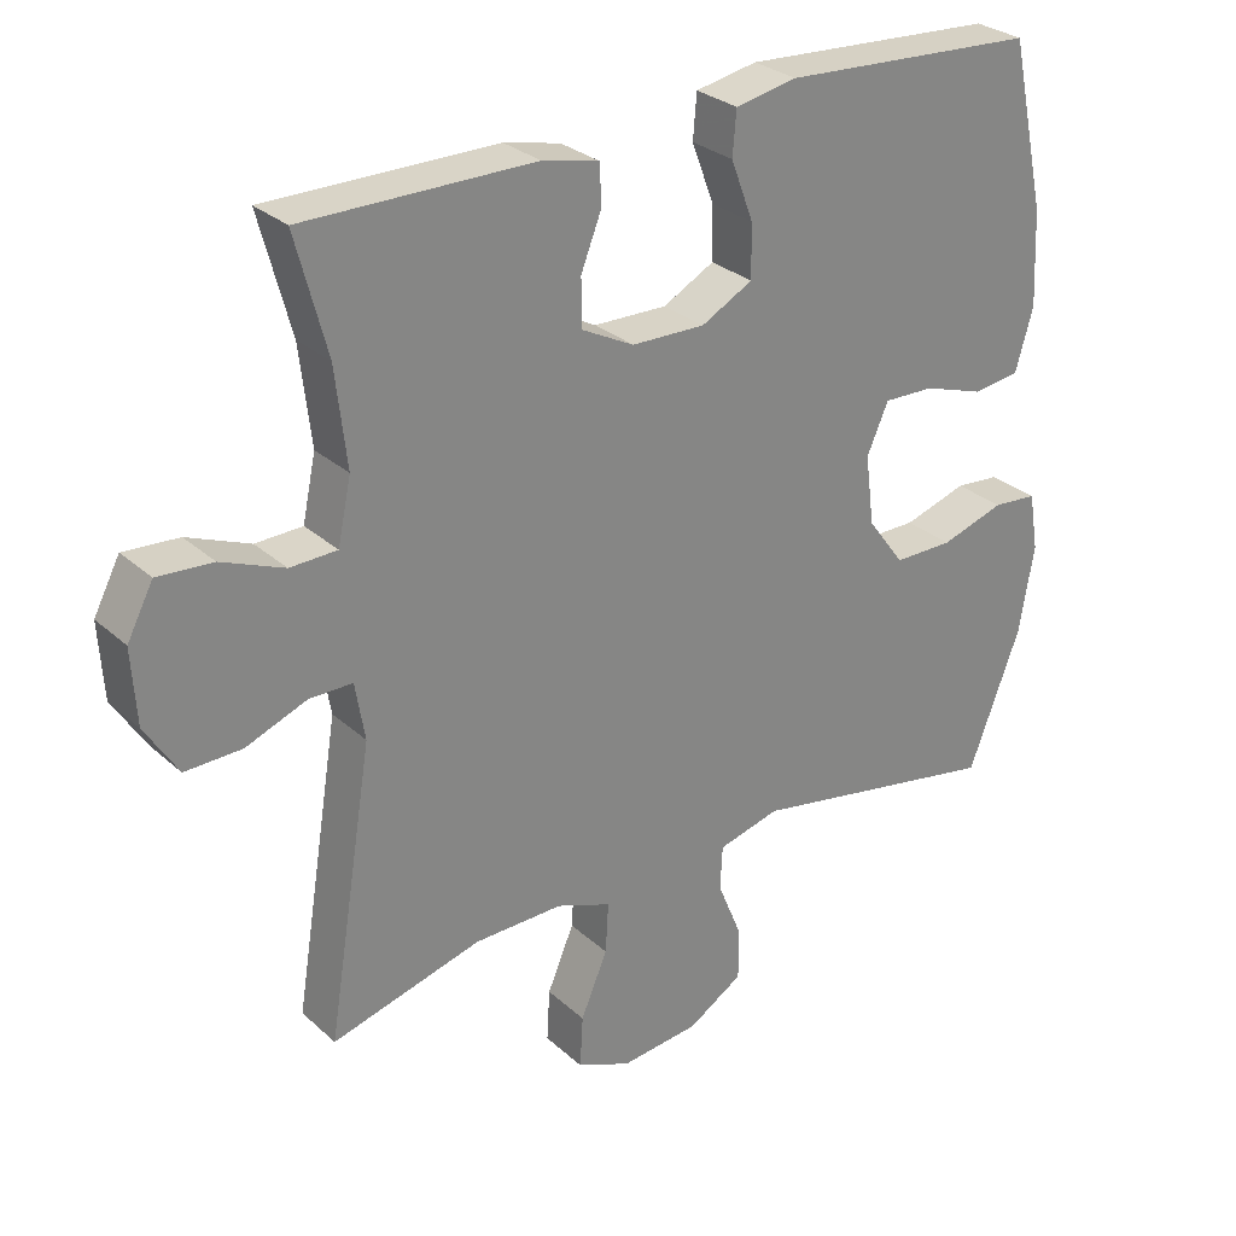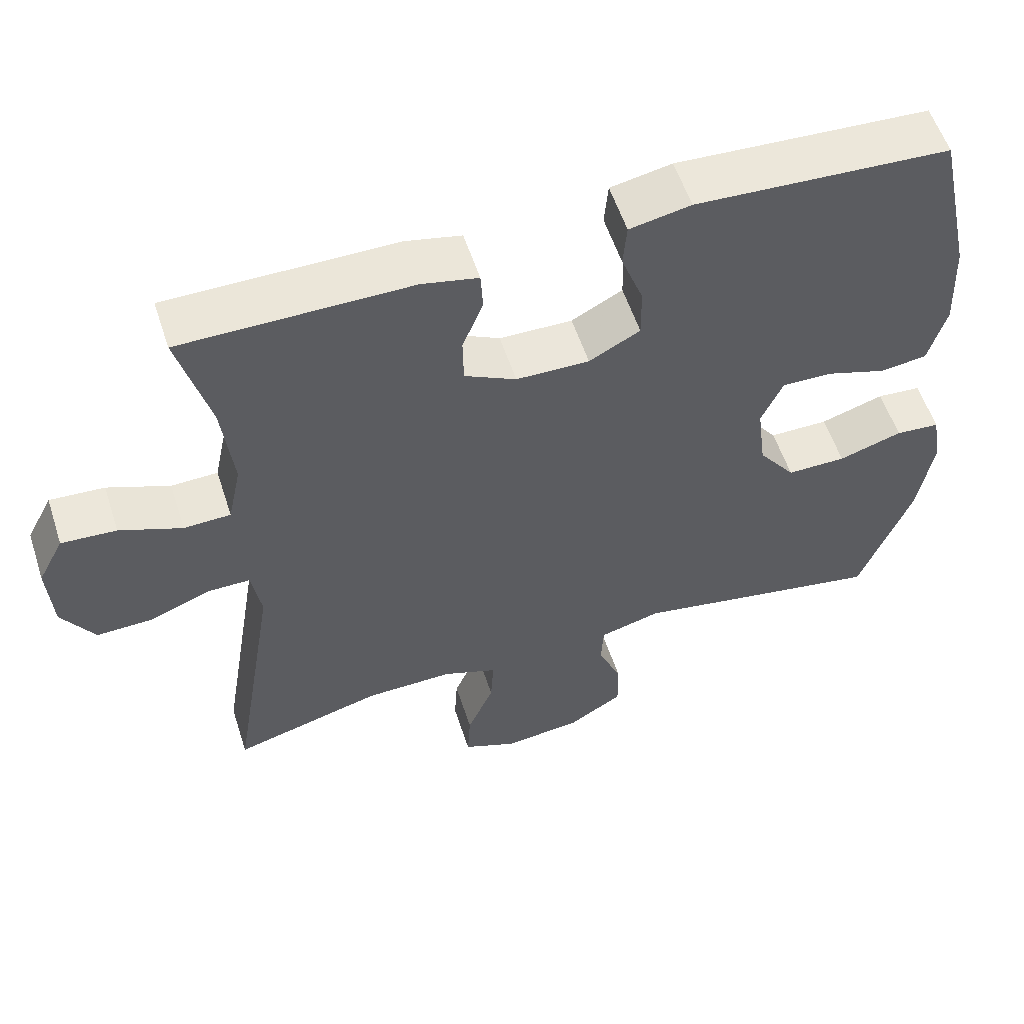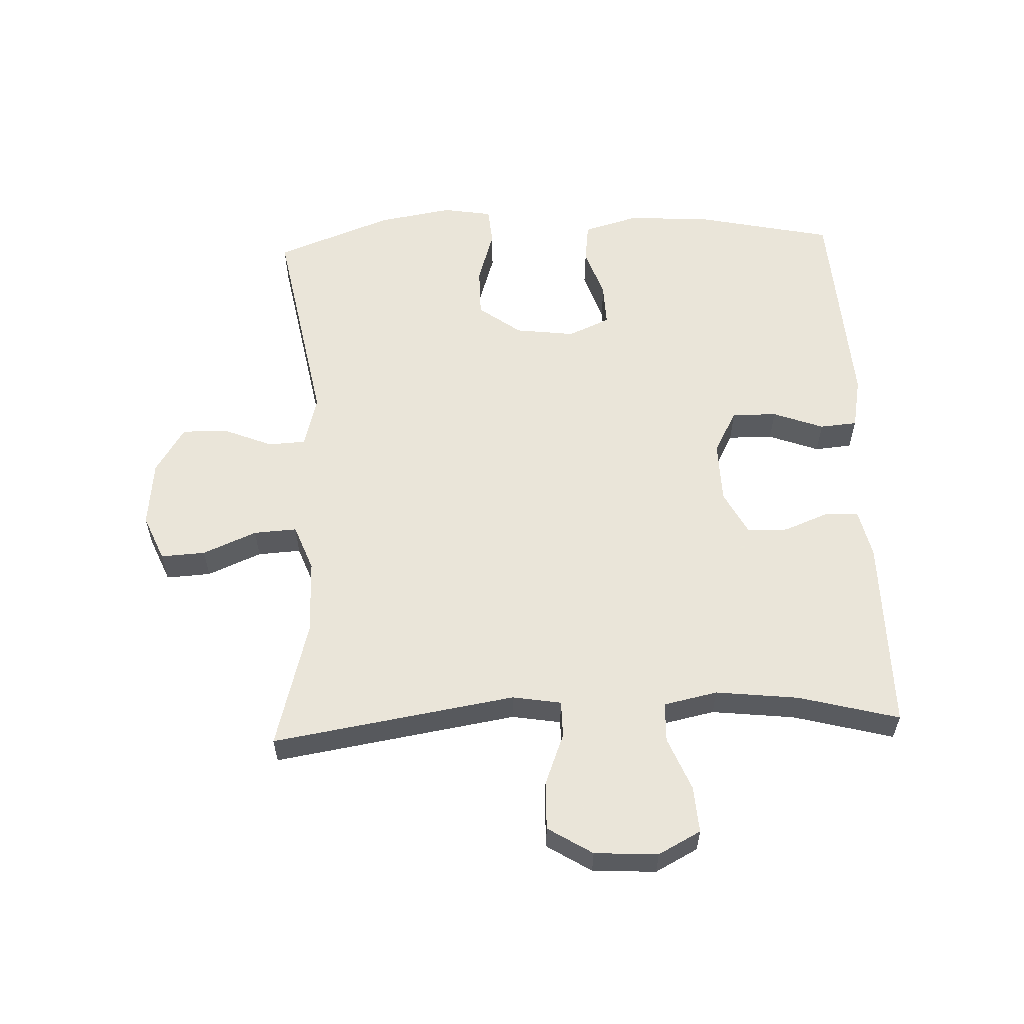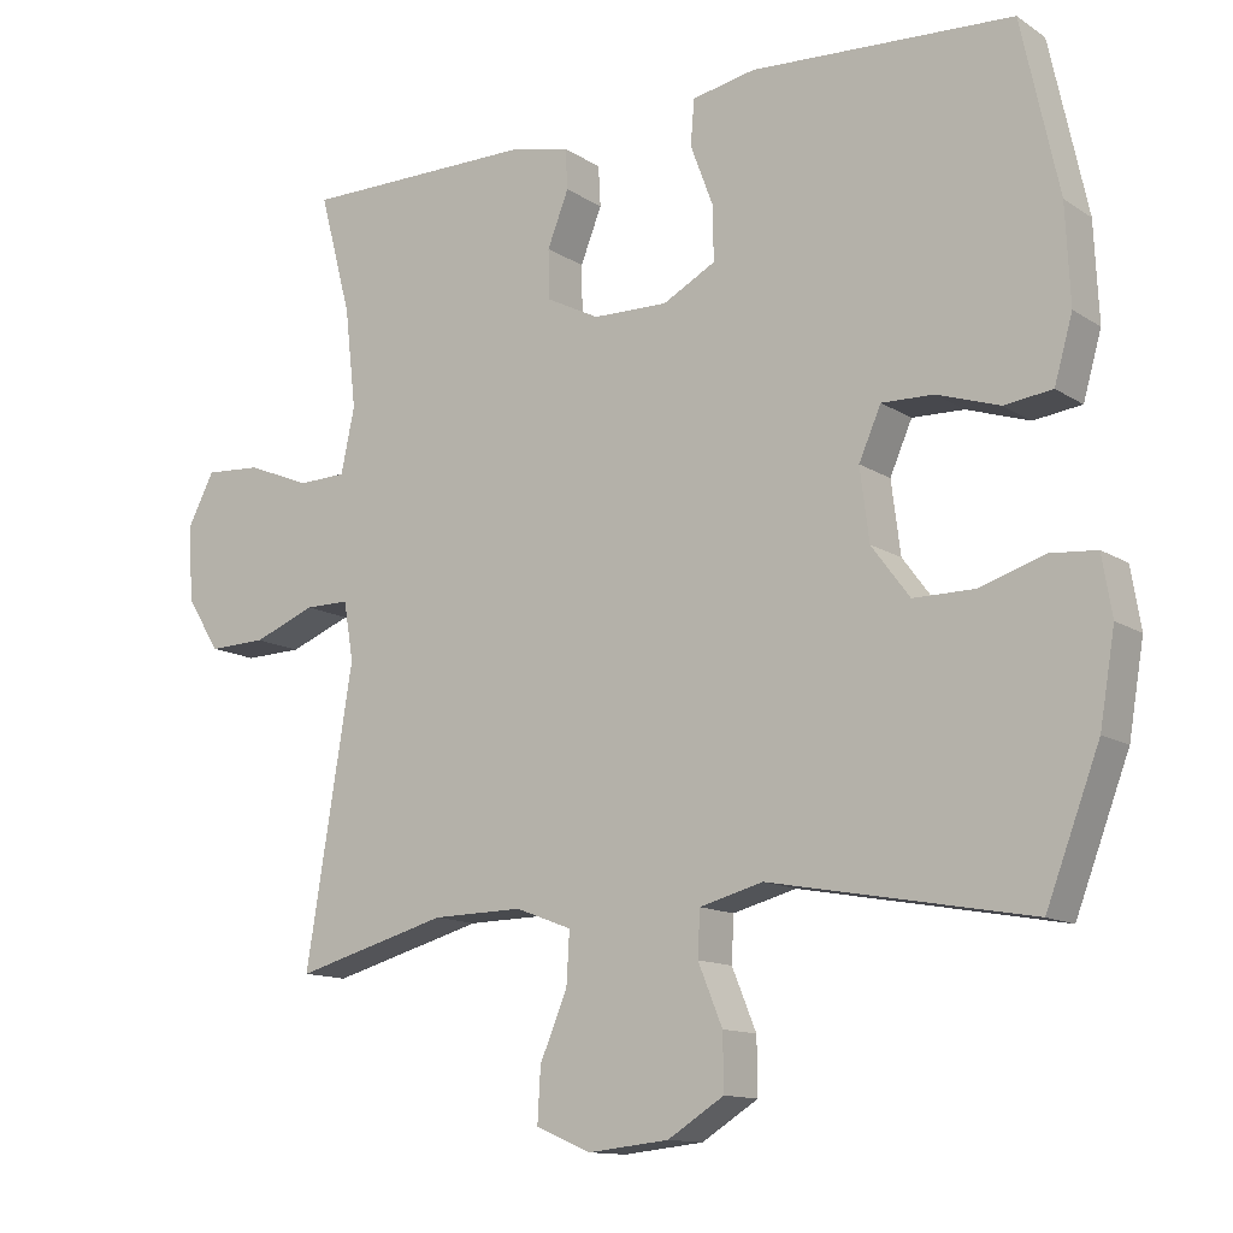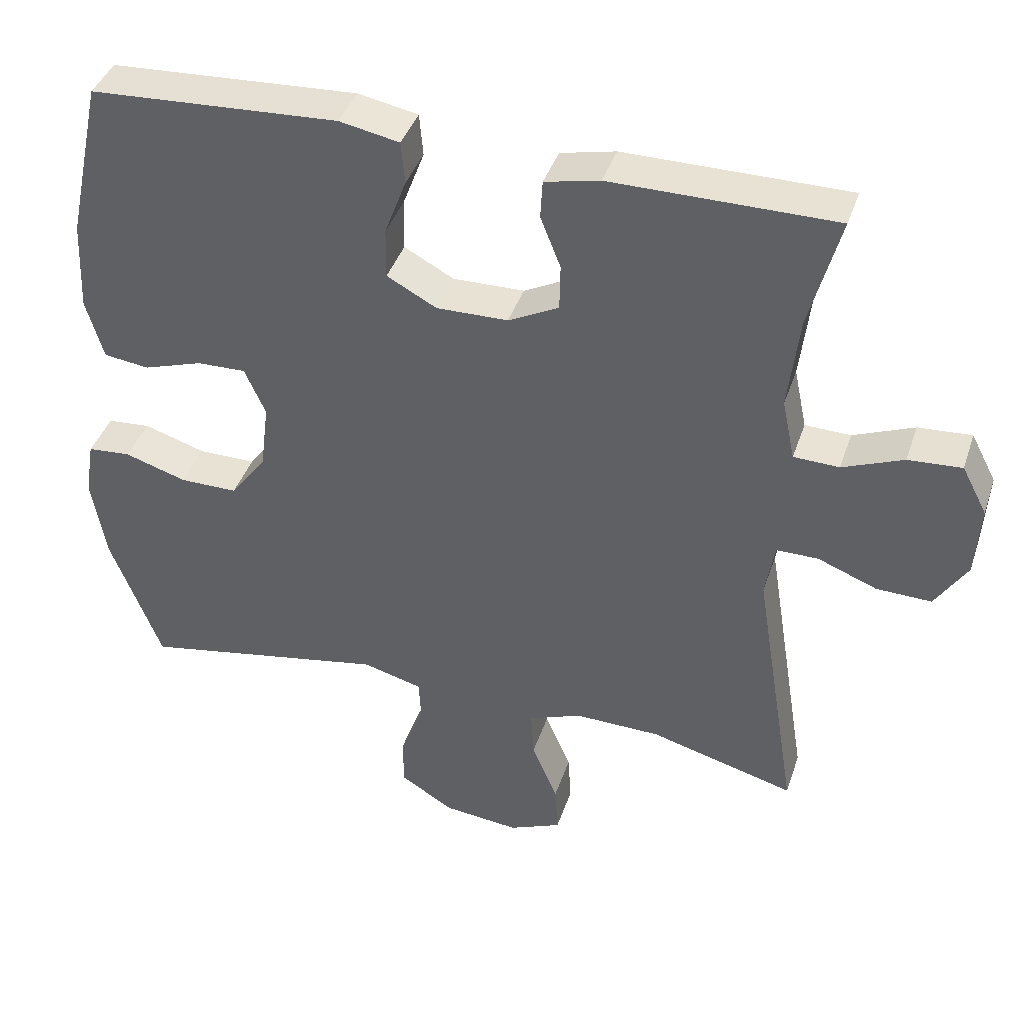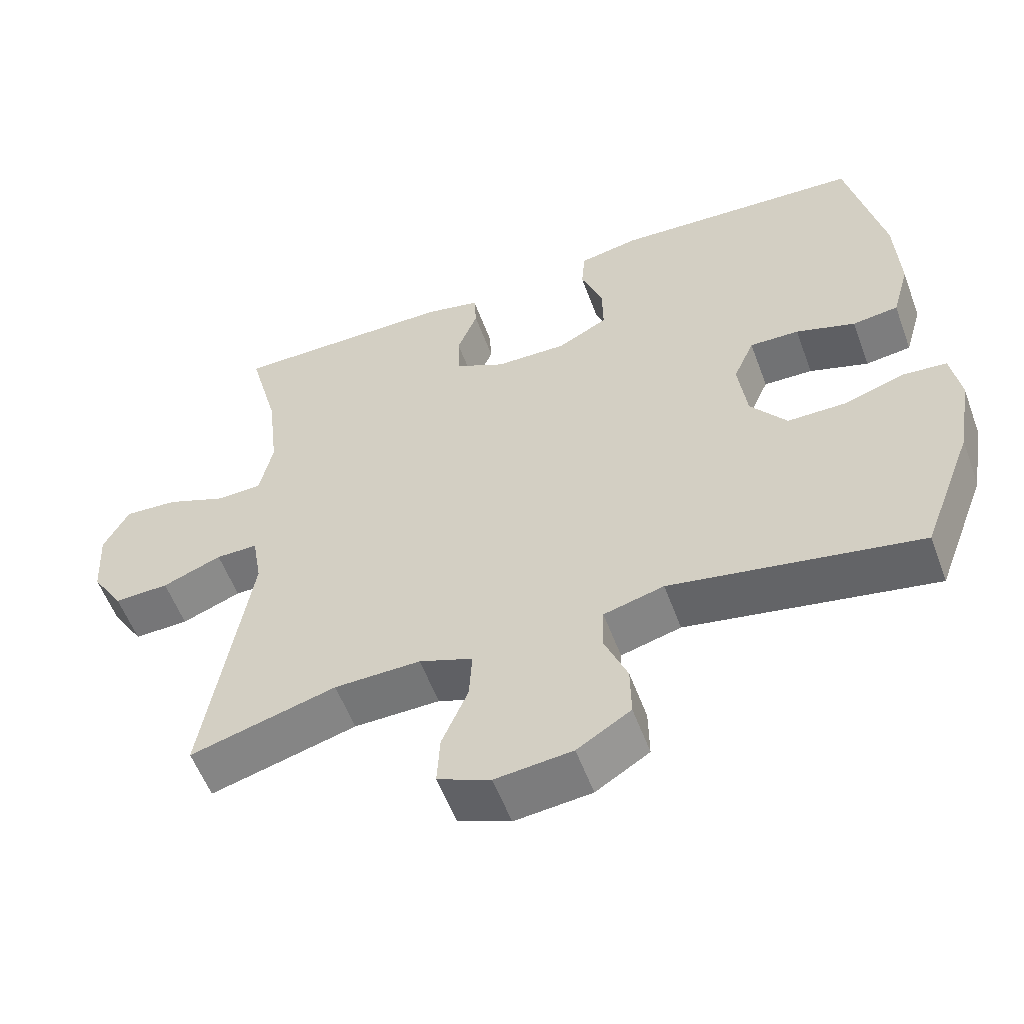
<metadata>
{"format":"obj","ext":"obj","renderer":"f3d","projection":"perspective","resolution":1024,"background":"white","views":[{"elev":28.6,"azim":-37.2,"up":"+Z"},{"elev":56.4,"azim":-18.0,"up":"+Z"},{"elev":57.7,"azim":-92.4,"up":"+Y"},{"elev":-12.7,"azim":34.8,"up":"+Z"},{"elev":40.7,"azim":-162.2,"up":"+Z"},{"elev":-56.3,"azim":20.2,"up":"+Z"}]}
</metadata>
<code>
v -0.5 0.07 -0.5
v -0.438 0.07 -0.117
v -0.451 0.07 -0.04
v -0.509 0.07 -0.04
v -0.591 0.07 -0.072
v -0.667 0.07 -0.074
v -0.711 0.07 -0.004
v -0.717 0.07 0.096
v -0.682 0.07 0.163
v -0.608 0.07 0.158
v -0.524 0.07 0.124
v -0.461 0.07 0.126
v -0.443 0.07 0.211
v -0.458 0.07 0.342
v -0.5 0.07 0.5
v -0.191 0.07 0.5
v -0.115 0.07 0.483
v -0.112 0.07 0.43
v -0.14 0.07 0.359
v -0.139 0.07 0.295
v -0.069 0.07 0.259
v 0.03 0.07 0.257
v 0.099 0.07 0.294
v 0.098 0.07 0.365
v 0.068 0.07 0.445
v 0.073 0.07 0.504
v 0.156 0.07 0.52
v 0.5 0.07 0.5
v 0.549 0.07 0.275
v 0.555 0.07 0.148
v 0.531 0.07 0.064
v 0.468 0.07 0.056
v 0.386 0.07 0.083
v 0.318 0.07 0.085
v 0.289 0.07 0.019
v 0.301 0.07 -0.075
v 0.351 0.07 -0.142
v 0.431 0.07 -0.142
v 0.517 0.07 -0.115
v 0.577 0.07 -0.12
v 0.59 0.07 -0.198
v 0.57 0.07 -0.316
v 0.5 0.07 -0.5
v 0.157 0.07 -0.437
v 0.074 0.07 -0.459
v 0.071 0.07 -0.518
v 0.103 0.07 -0.596
v 0.104 0.07 -0.668
v 0.03 0.07 -0.714
v -0.076 0.07 -0.725
v -0.149 0.07 -0.694
v -0.145 0.07 -0.624
v -0.109 0.07 -0.539
v -0.105 0.07 -0.471
v -0.179 0.07 -0.443
v -0.298 0.07 -0.445
v -0.5 0 -0.5
v -0.438 0 -0.117
v -0.451 0 -0.04
v -0.509 0 -0.04
v -0.591 0 -0.072
v -0.667 0 -0.074
v -0.711 0 -0.004
v -0.717 0 0.096
v -0.682 0 0.163
v -0.608 0 0.158
v -0.524 0 0.124
v -0.461 0 0.126
v -0.443 0 0.211
v -0.458 0 0.342
v -0.5 0 0.5
v -0.191 0 0.5
v -0.115 0 0.483
v -0.112 0 0.43
v -0.14 0 0.359
v -0.139 0 0.295
v -0.069 0 0.259
v 0.03 0 0.257
v 0.099 0 0.294
v 0.098 0 0.365
v 0.068 0 0.445
v 0.073 0 0.504
v 0.156 0 0.52
v 0.5 0 0.5
v 0.549 0 0.275
v 0.555 0 0.148
v 0.531 0 0.064
v 0.468 0 0.056
v 0.386 0 0.083
v 0.318 0 0.085
v 0.289 0 0.019
v 0.301 0 -0.075
v 0.351 0 -0.142
v 0.431 0 -0.142
v 0.517 0 -0.115
v 0.577 0 -0.12
v 0.59 0 -0.198
v 0.57 0 -0.316
v 0.5 0 -0.5
v 0.157 0 -0.437
v 0.074 0 -0.459
v 0.071 0 -0.518
v 0.103 0 -0.596
v 0.104 0 -0.668
v 0.03 0 -0.714
v -0.076 0 -0.725
v -0.149 0 -0.694
v -0.145 0 -0.624
v -0.109 0 -0.539
v -0.105 0 -0.471
v -0.179 0 -0.443
v -0.298 0 -0.445
f 50 51 52 53
f 50 53 54
f 49 50 54
f 46 47 48 49
f 45 46 49 54
f 44 45 54 55
f 42 43 44
f 38 39 40 41
f 37 38 41 42
f 30 31 32 33
f 30 33 34
f 29 30 34
f 28 29 34
f 27 28 34 35
f 24 25 26 27
f 23 24 27 35
f 16 17 18 19
f 14 15 16 19
f 13 14 19 20
f 12 13 20 21
f 8 9 10 11
f 8 11 12
f 7 8 12
f 4 5 6 7
f 3 4 7 12
f 2 3 12 21
f 56 1 2 21
f 37 42 44 55
f 36 37 55 56
f 22 23 35 36
f 21 22 36 56
f 109 108 107 106
f 110 109 106
f 110 106 105
f 105 104 103 102
f 110 105 102 101
f 111 110 101 100
f 100 99 98
f 97 96 95 94
f 98 97 94 93
f 89 88 87 86
f 90 89 86
f 90 86 85
f 90 85 84
f 91 90 84 83
f 83 82 81 80
f 91 83 80 79
f 75 74 73 72
f 75 72 71 70
f 76 75 70 69
f 77 76 69 68
f 67 66 65 64
f 68 67 64
f 68 64 63
f 63 62 61 60
f 68 63 60 59
f 77 68 59 58
f 77 58 57 112
f 111 100 98 93
f 112 111 93 92
f 92 91 79 78
f 112 92 78 77
f 1 57 58 2
f 2 58 59 3
f 3 59 60 4
f 4 60 61 5
f 5 61 62 6
f 6 62 63 7
f 7 63 64 8
f 8 64 65 9
f 9 65 66 10
f 10 66 67 11
f 11 67 68 12
f 12 68 69 13
f 13 69 70 14
f 14 70 71 15
f 15 71 72 16
f 16 72 73 17
f 17 73 74 18
f 18 74 75 19
f 19 75 76 20
f 20 76 77 21
f 21 77 78 22
f 22 78 79 23
f 23 79 80 24
f 24 80 81 25
f 25 81 82 26
f 26 82 83 27
f 27 83 84 28
f 28 84 85 29
f 29 85 86 30
f 30 86 87 31
f 31 87 88 32
f 32 88 89 33
f 33 89 90 34
f 34 90 91 35
f 35 91 92 36
f 36 92 93 37
f 37 93 94 38
f 38 94 95 39
f 39 95 96 40
f 40 96 97 41
f 41 97 98 42
f 42 98 99 43
f 43 99 100 44
f 44 100 101 45
f 45 101 102 46
f 46 102 103 47
f 47 103 104 48
f 48 104 105 49
f 49 105 106 50
f 50 106 107 51
f 51 107 108 52
f 52 108 109 53
f 53 109 110 54
f 54 110 111 55
f 55 111 112 56
f 56 112 57 1

</code>
